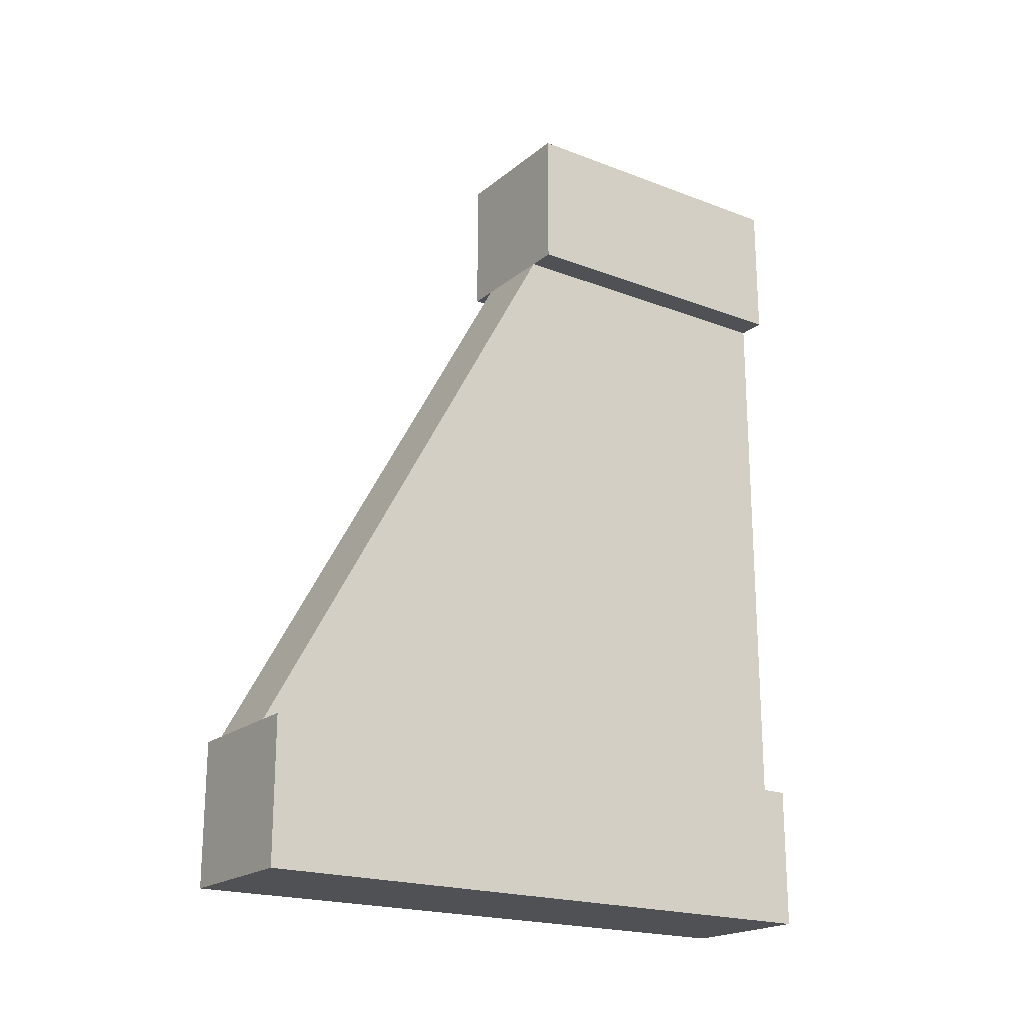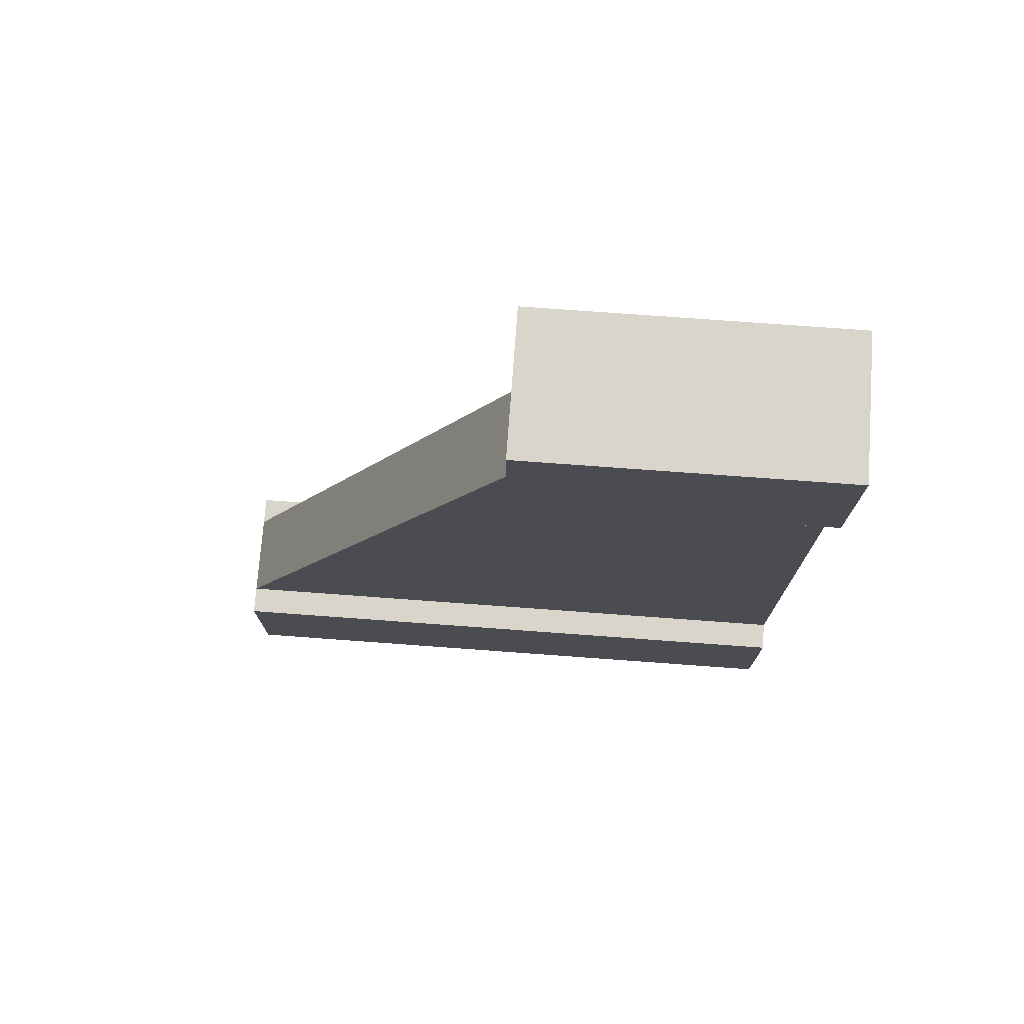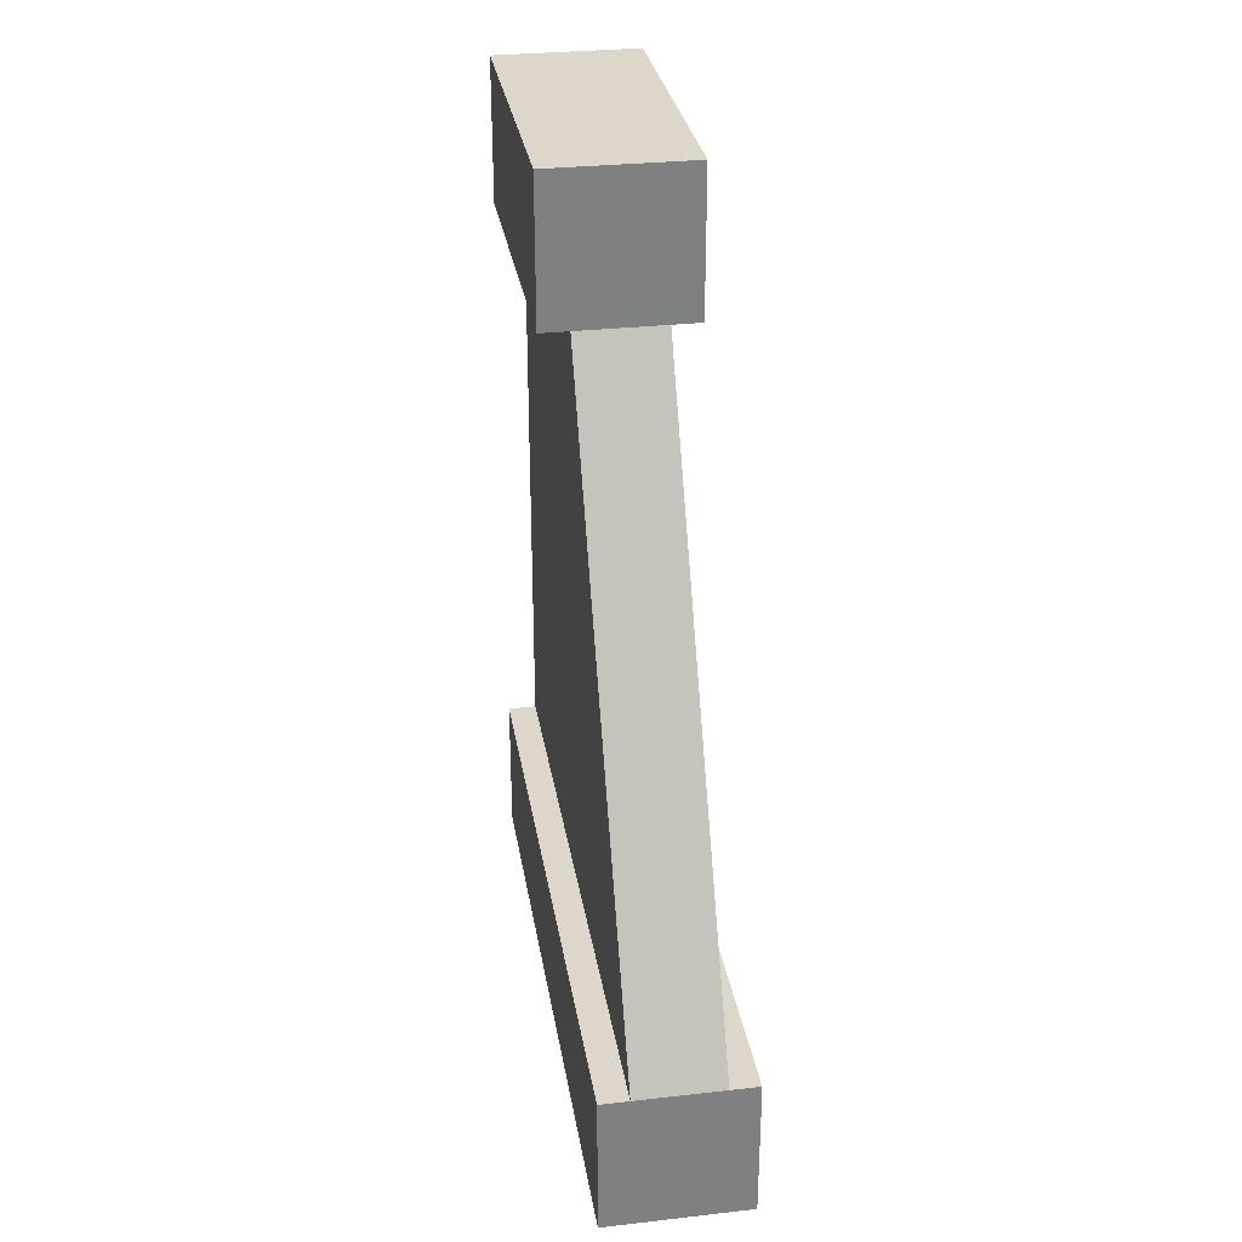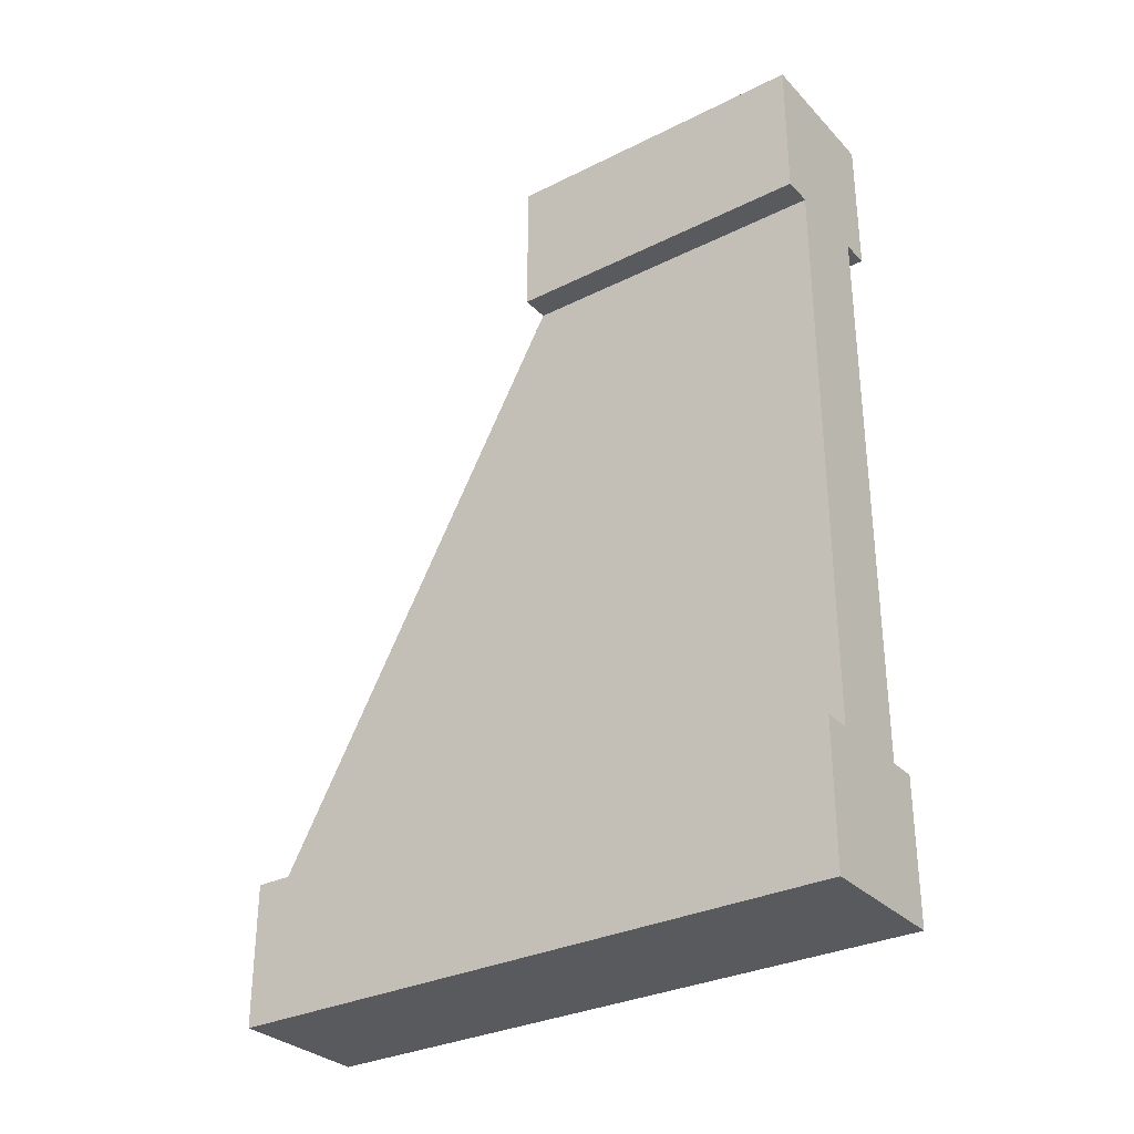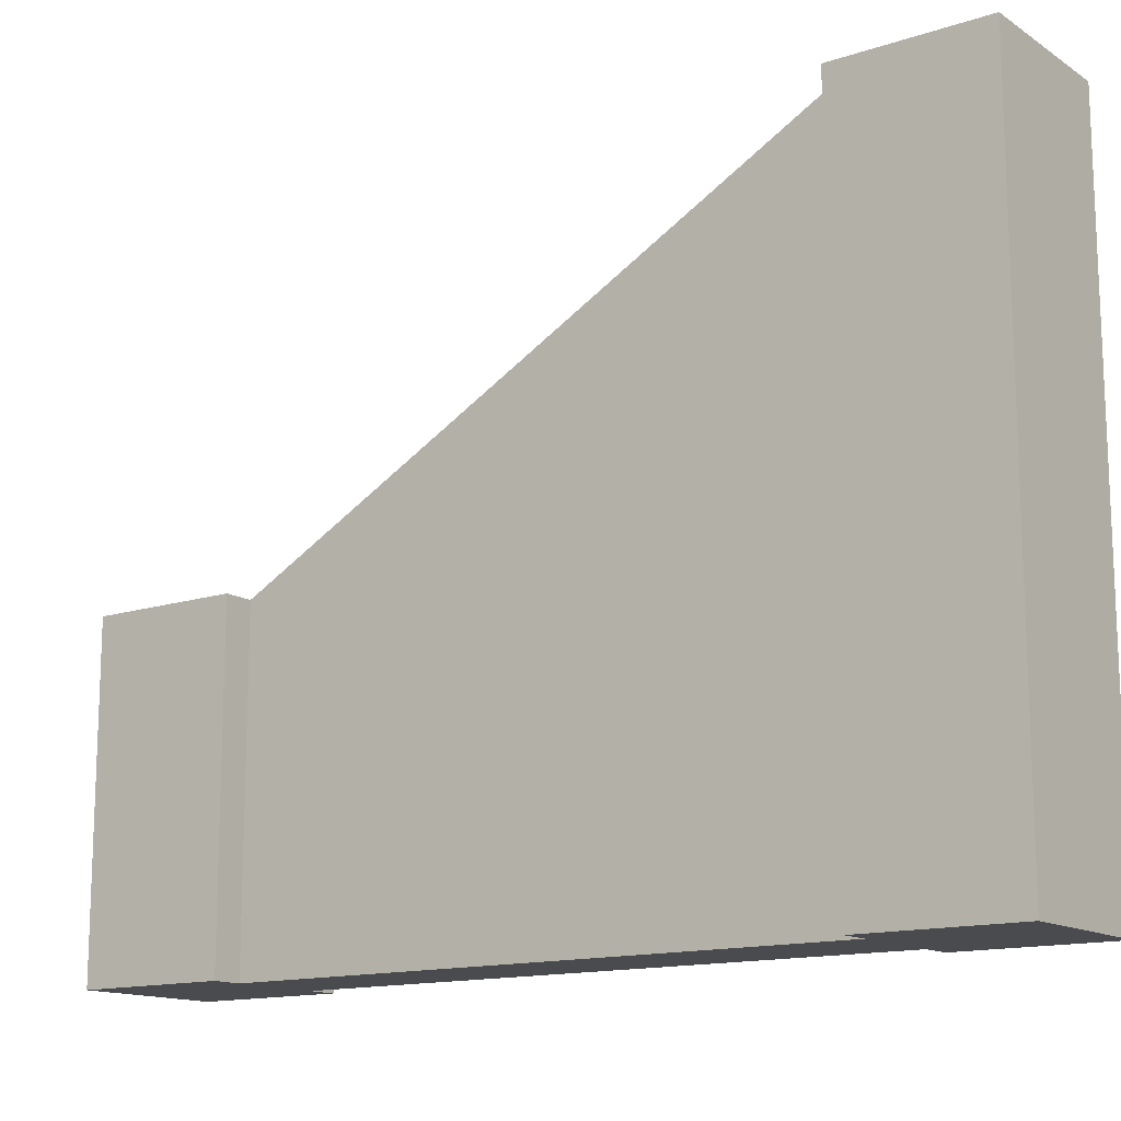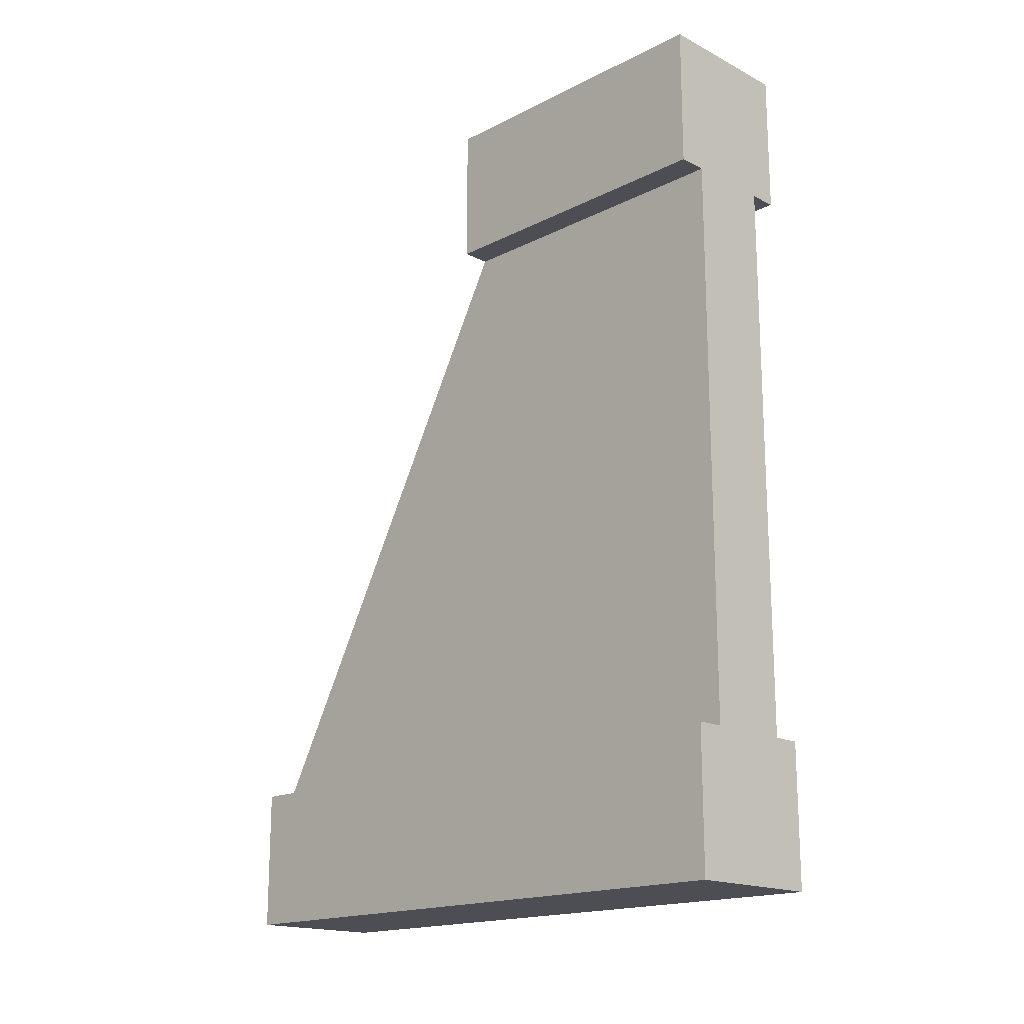
<metadata>
{"format":"obj","ext":"obj","renderer":"f3d","projection":"perspective","resolution":1024,"background":"white","views":[{"elev":-20.2,"azim":-124.9,"up":"+Z"},{"elev":74.6,"azim":-85.8,"up":"+Z"},{"elev":30.5,"azim":170.8,"up":"+Z"},{"elev":-31.1,"azim":-54.6,"up":"+Z"},{"elev":-14.1,"azim":126.1,"up":"+Y"},{"elev":-17.4,"azim":-45.1,"up":"+Z"}]}
</metadata>
<code>
o Mesh1_Wood_Slanted_Wall_Model
v 0.5 0 -3
v 0 0 -3
v 0 2.2 -3
v 0.5 2.2 -3
v 0.5 0 -2.5
v 0.4 0 -2.5
v 0.1 0 -2.5
v 0 0 -2.5
v 0.5 2.2 -2.5
v 0.4 2.2 -2.5
v 0 2.2 -2.5
v 0.1 2.2 -2.5
v 0.1 0 -0.5
v 0.1 1.1 -0.5
v 0.4 0 -0.5
v 0.4 1.1 -0.5
v 0.5 1.1 0
v 0.5 1.1 -0.5
v 0 1.1 -0.5
v 0 1.1 0
v 0.5 0 0
v 0.5 0 -0.5
v 0 0 -0.5
v 0 0 0
f 7 13 14
f 13 7 6
f 6 10 16
f 16 10 12
f 12 7 14
f 15 13 6
f 15 6 16
f 14 16 12
f 1 2 3
f 5 9 10
f 5 1 4
f 2 8 11
f 11 8 7
f 21 22 18
f 23 19 14
f 24 20 19
f 24 21 17
f 18 22 15
f 22 21 15
f 19 20 14
f 9 4 10
f 2 1 6
f 4 1 3
f 6 5 10
f 9 5 4
f 3 2 11
f 12 11 7
f 17 21 18
f 13 23 14
f 23 24 19
f 20 24 17
f 16 18 15
f 13 24 23
f 20 17 14
f 13 15 24
f 18 16 17
f 16 14 17
f 4 3 10
f 12 3 11
f 12 10 3
f 2 7 8
f 21 24 15
f 6 7 2
f 1 5 6

</code>
